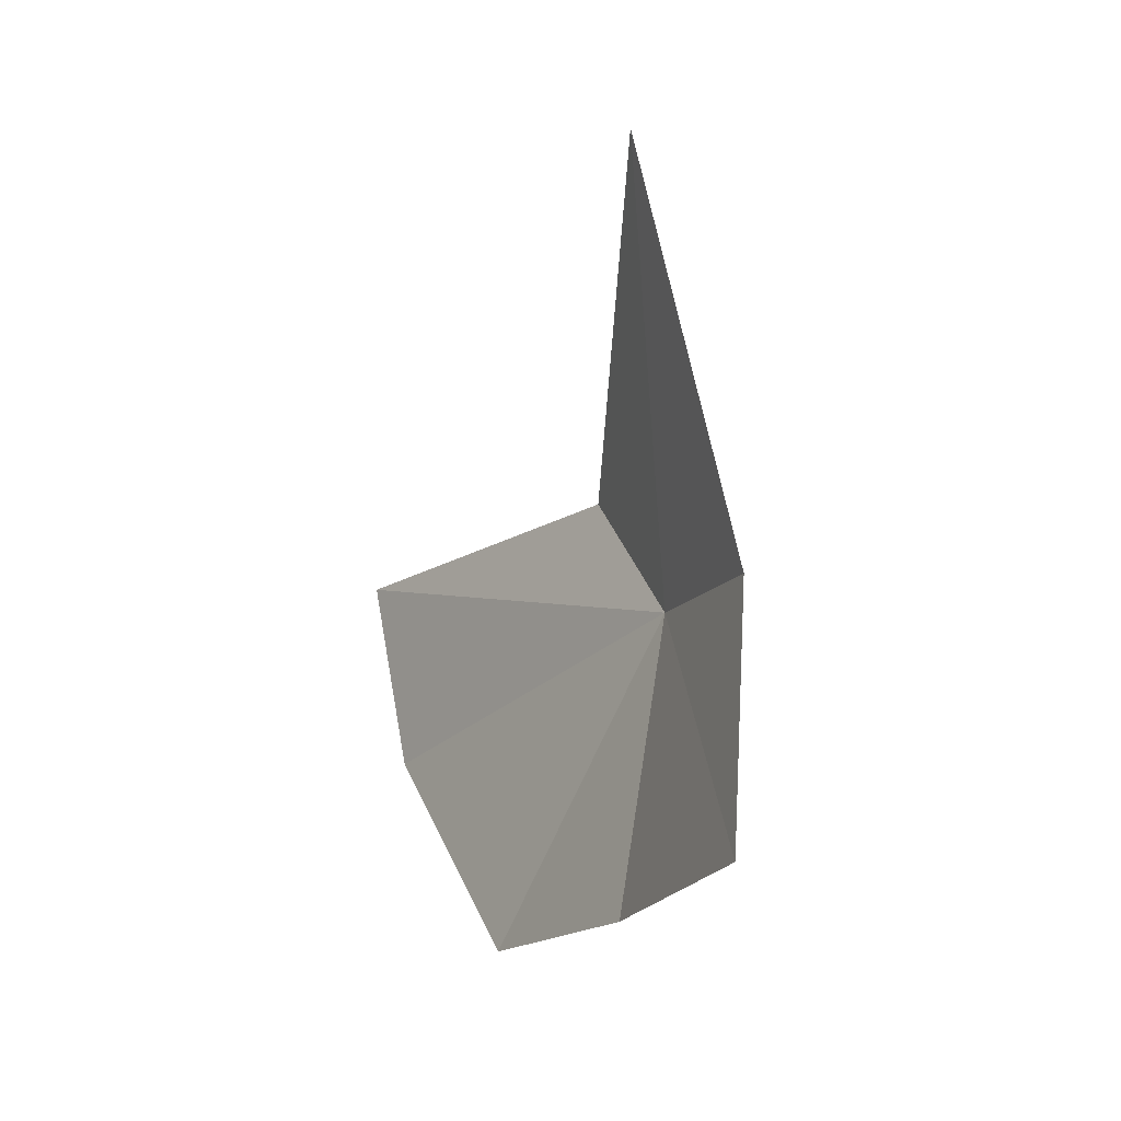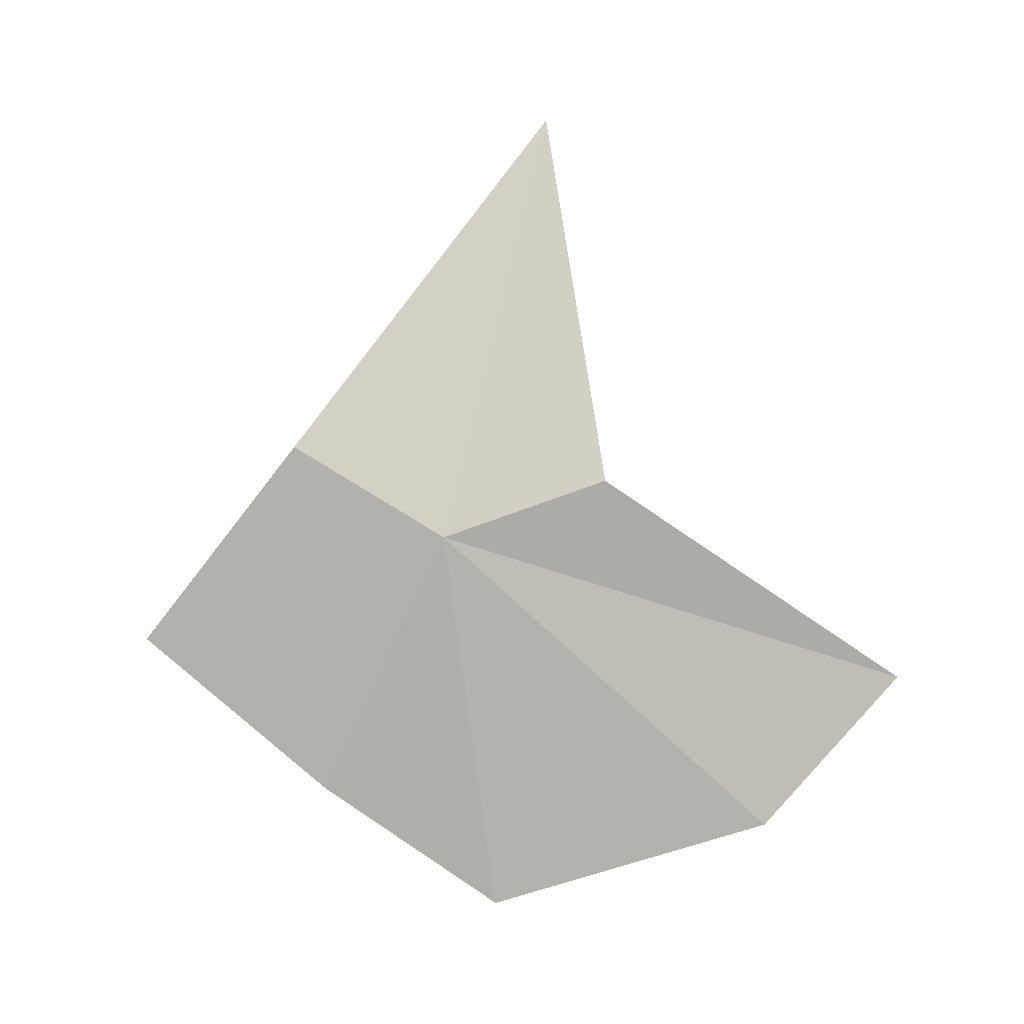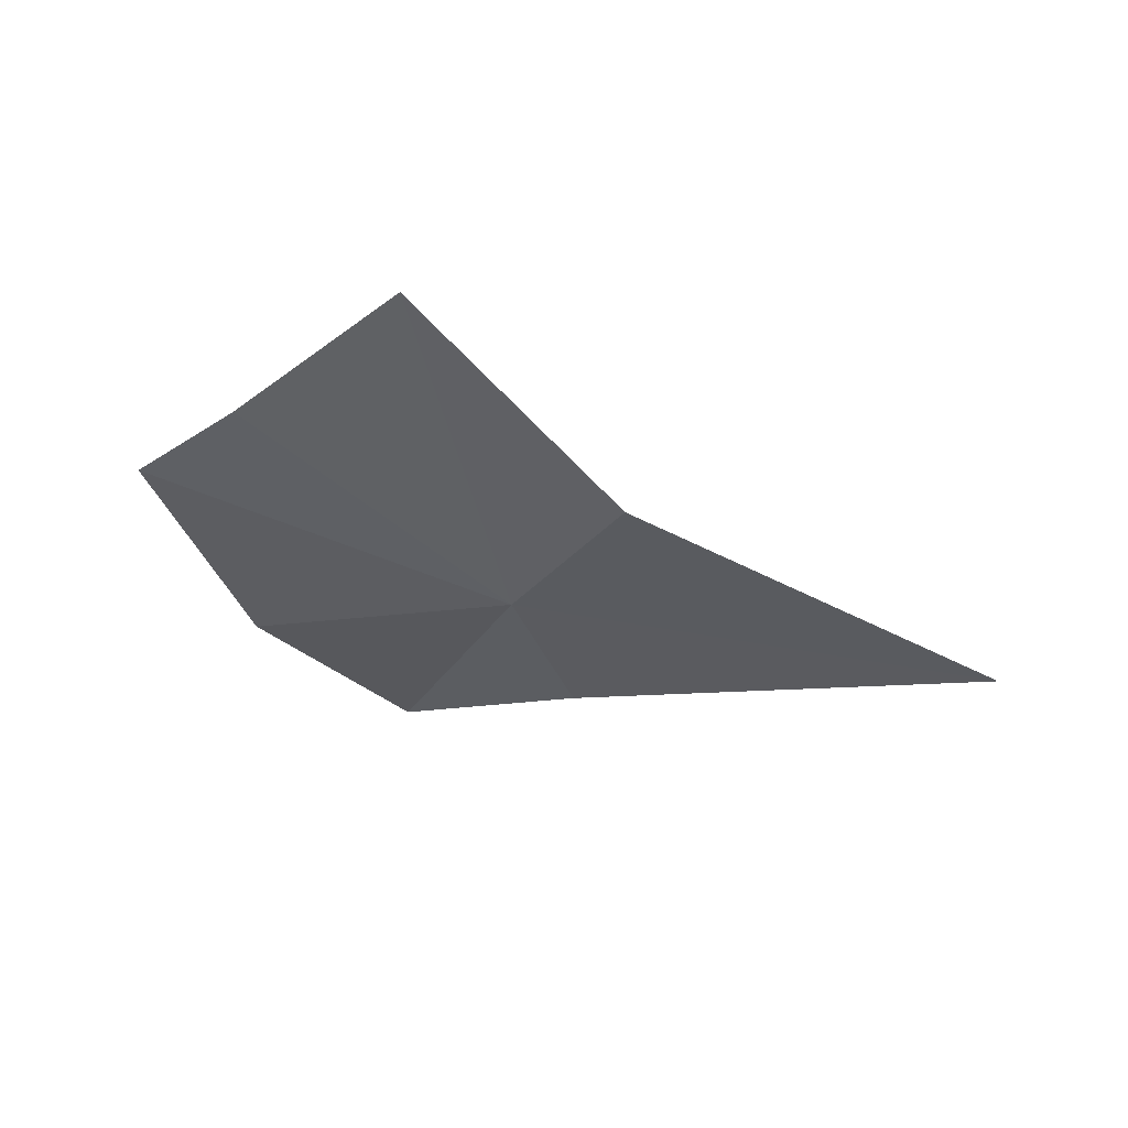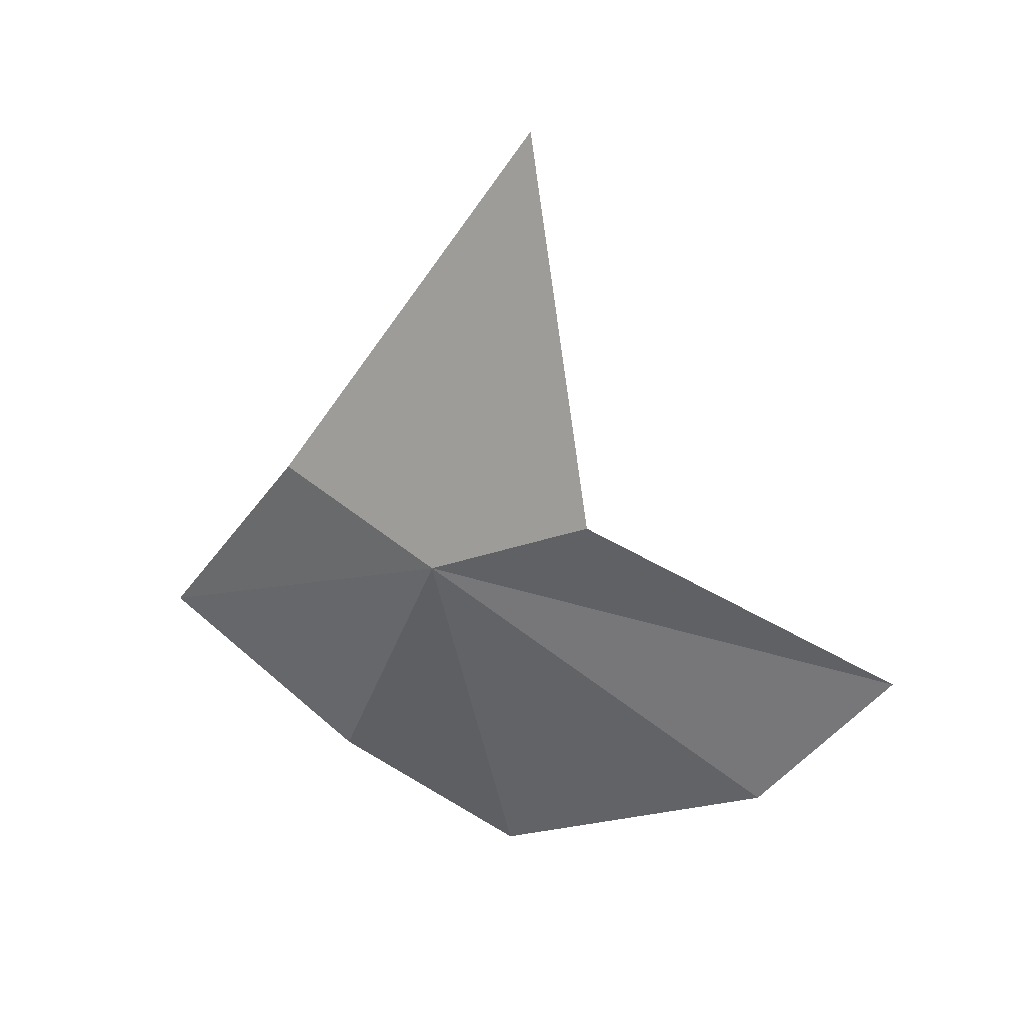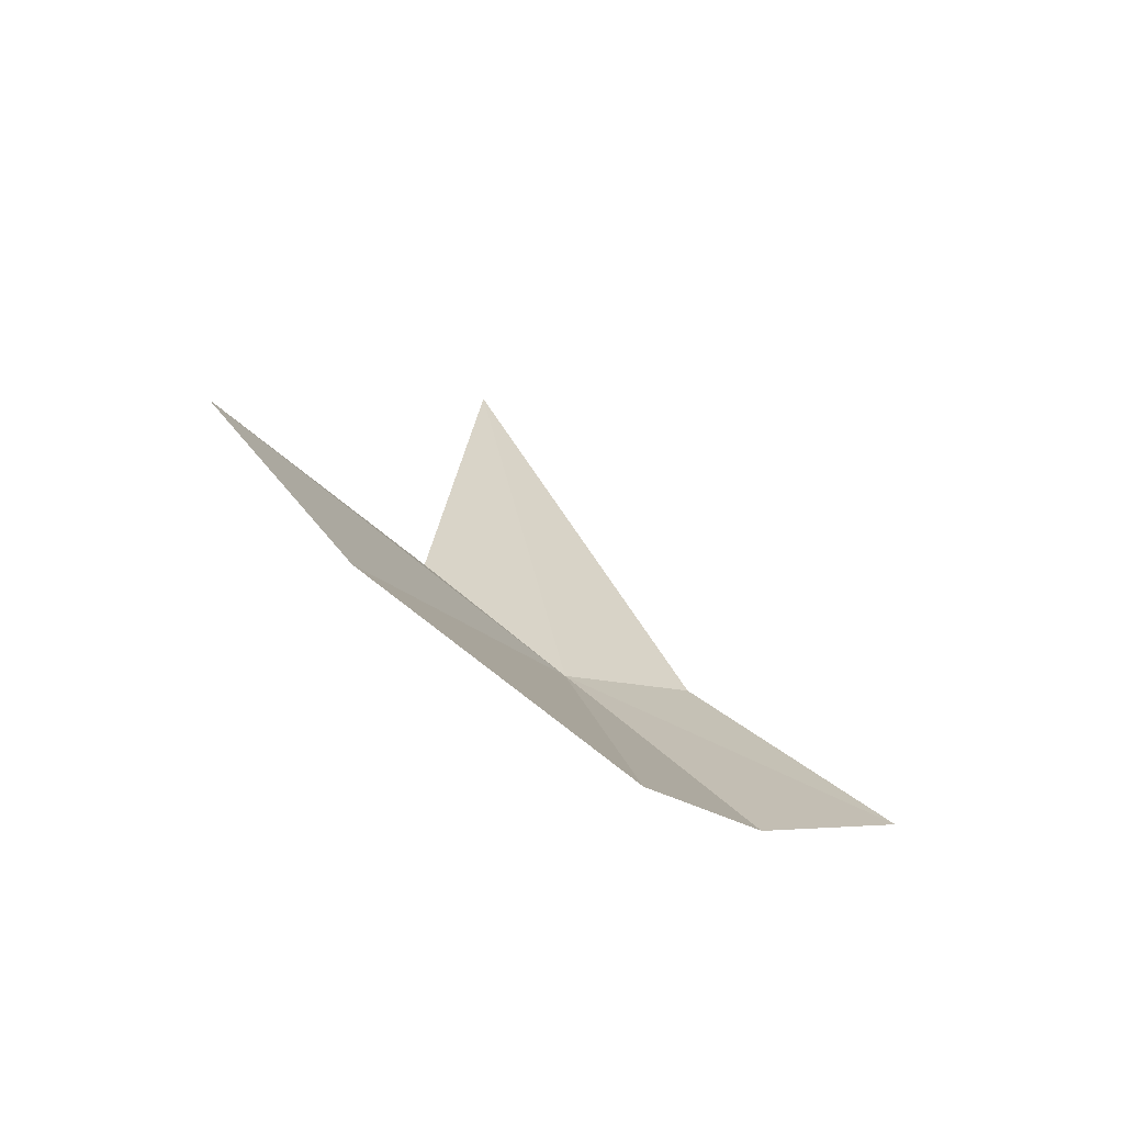
<metadata>
{"format":"obj","ext":"obj","renderer":"f3d","projection":"perspective","resolution":1024,"background":"white","views":[{"elev":21.6,"azim":165.7,"up":"+Z"},{"elev":-13.0,"azim":-76.0,"up":"+Z"},{"elev":49.2,"azim":-88.4,"up":"+Y"},{"elev":14.2,"azim":-65.2,"up":"+Z"},{"elev":-56.5,"azim":63.5,"up":"+Z"}]}
</metadata>
<code>
v -12.66 13.23 11.5
v -12.76 13.86 11.9
v -12.62 12.8 13.33
v -12.5 14.62 11.16
v -11.98 13.18 10.03
v -11.81 12.04 10.36
v -11.81 11.45 10.98
v -12.57 12.57 11.73
v -12.31 13.85 10.51
f 1 3 2
f 1 2 4
f 1 5 6
f 1 6 7
f 1 7 8
f 1 9 5
f 1 8 3
f 1 4 9

</code>
